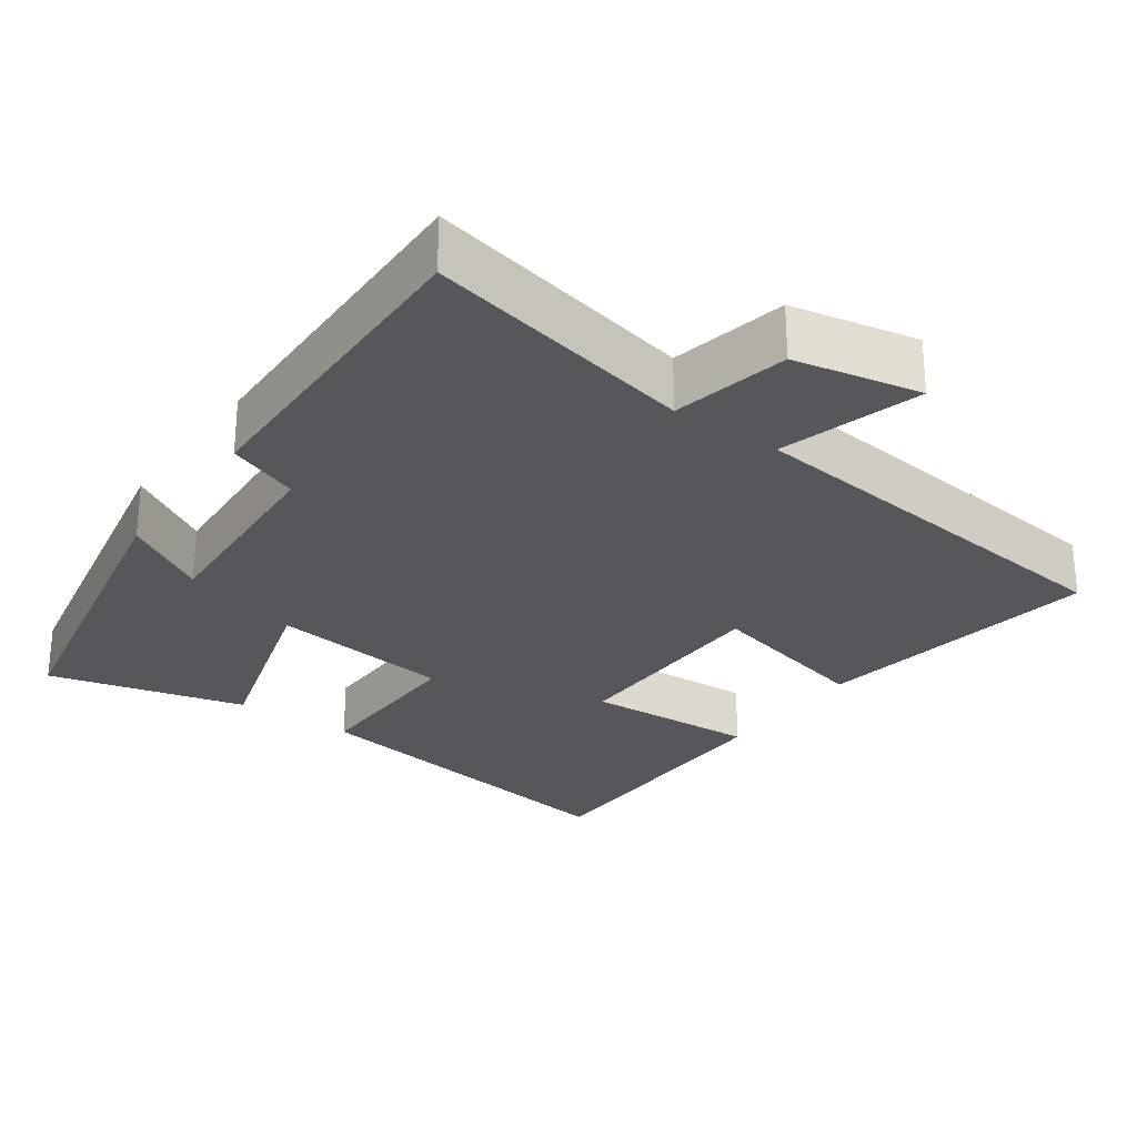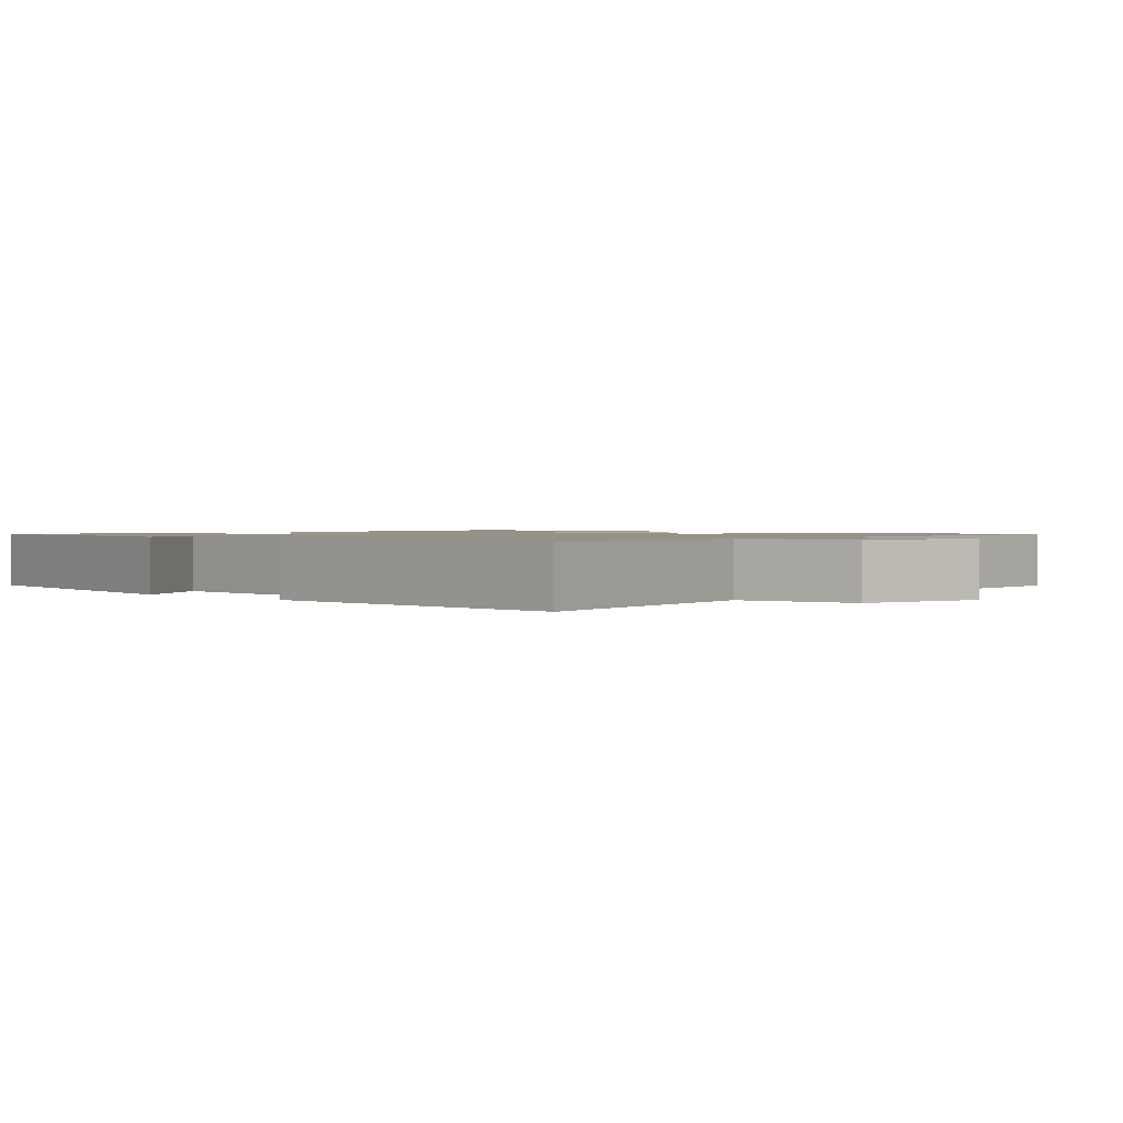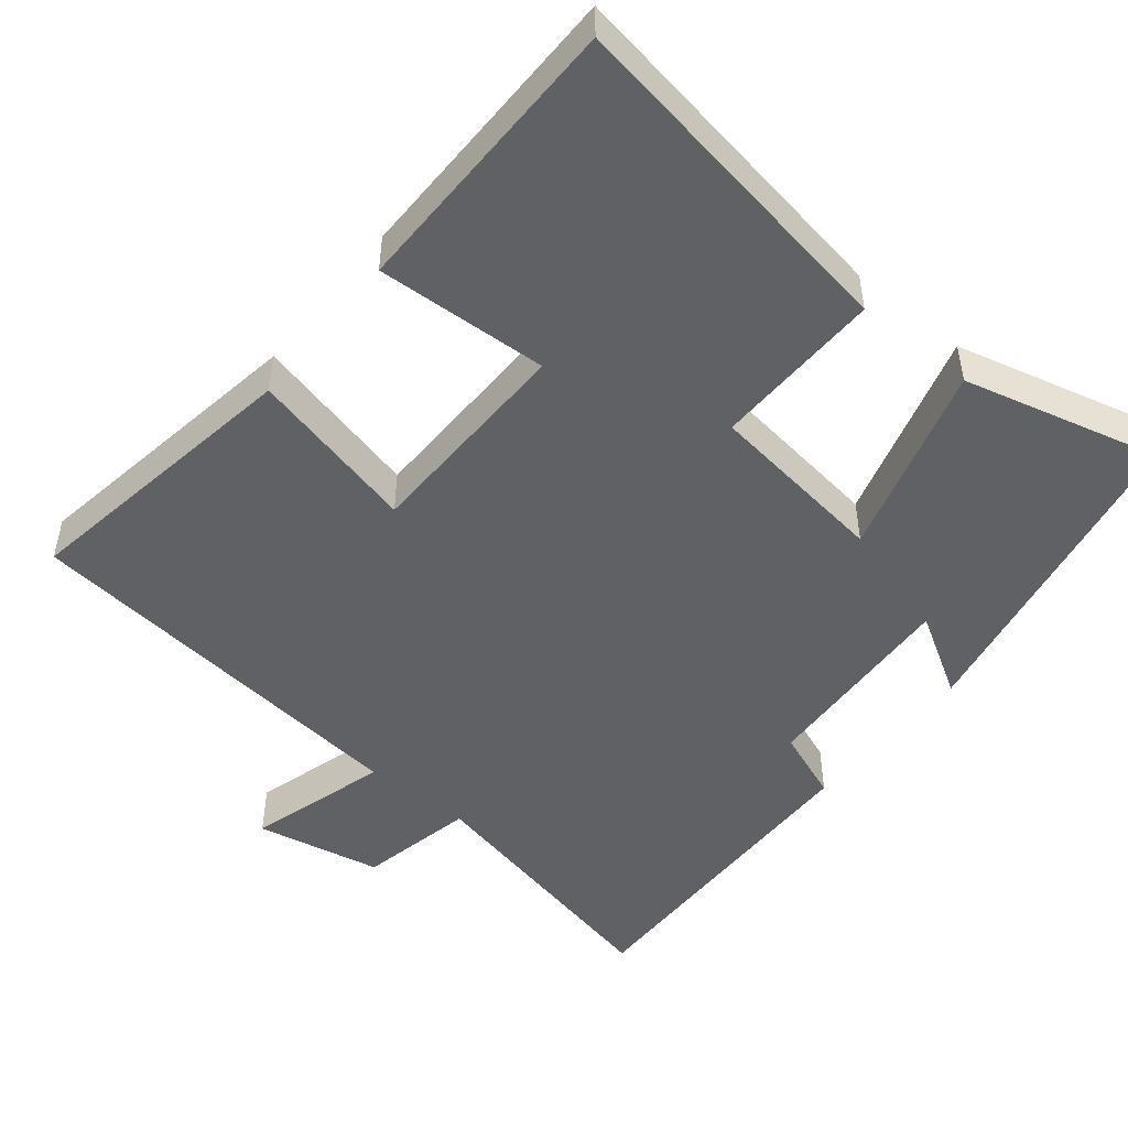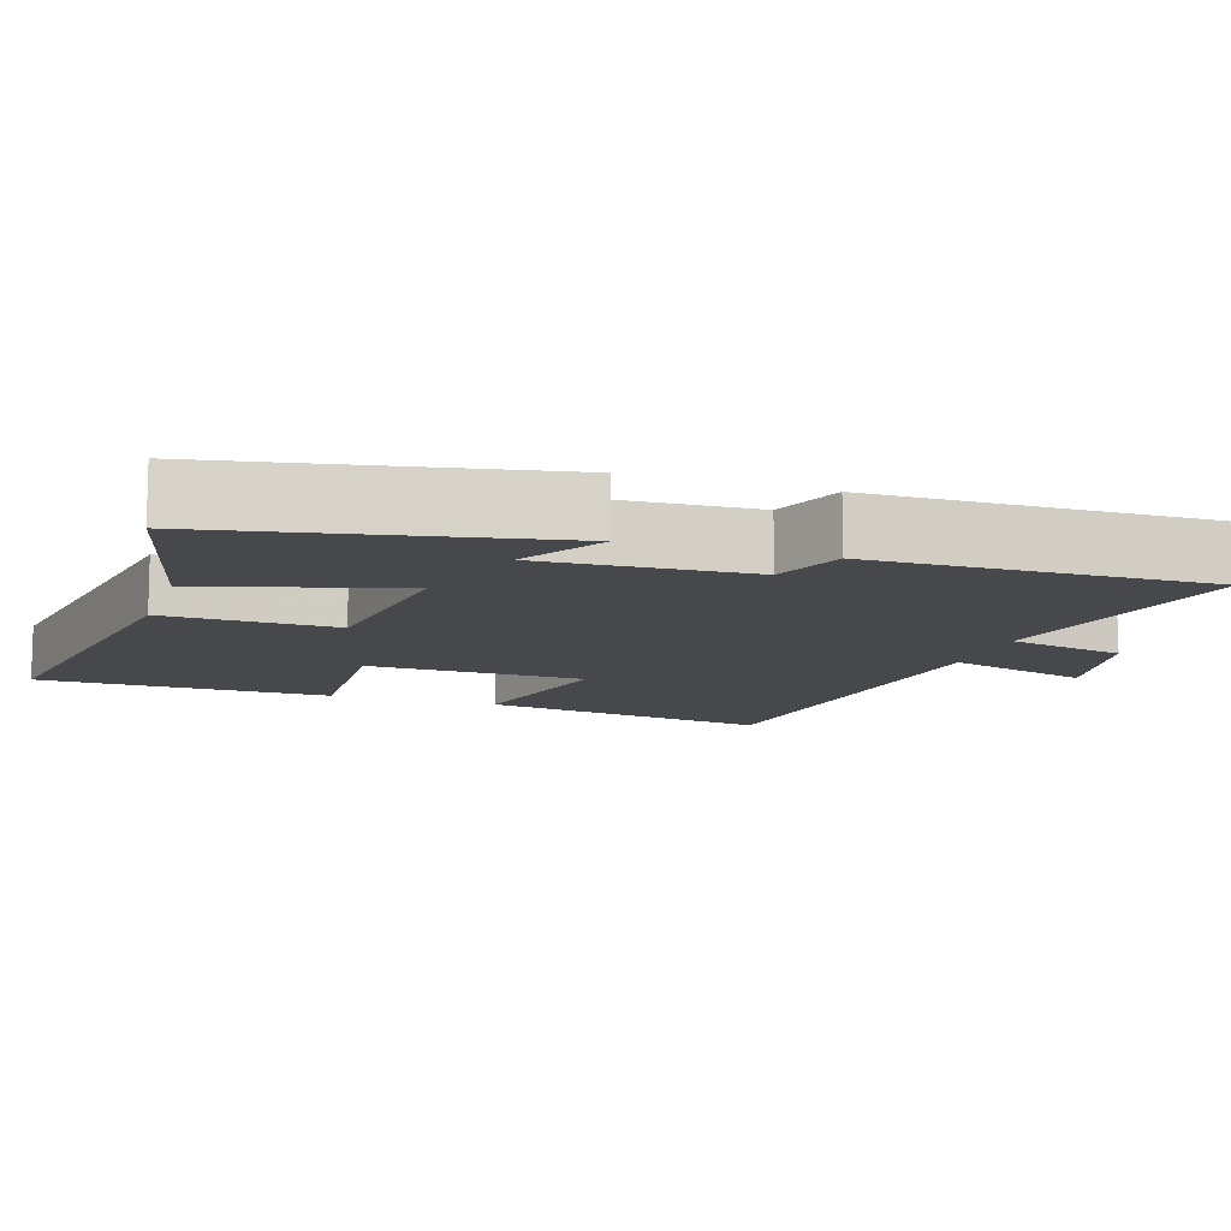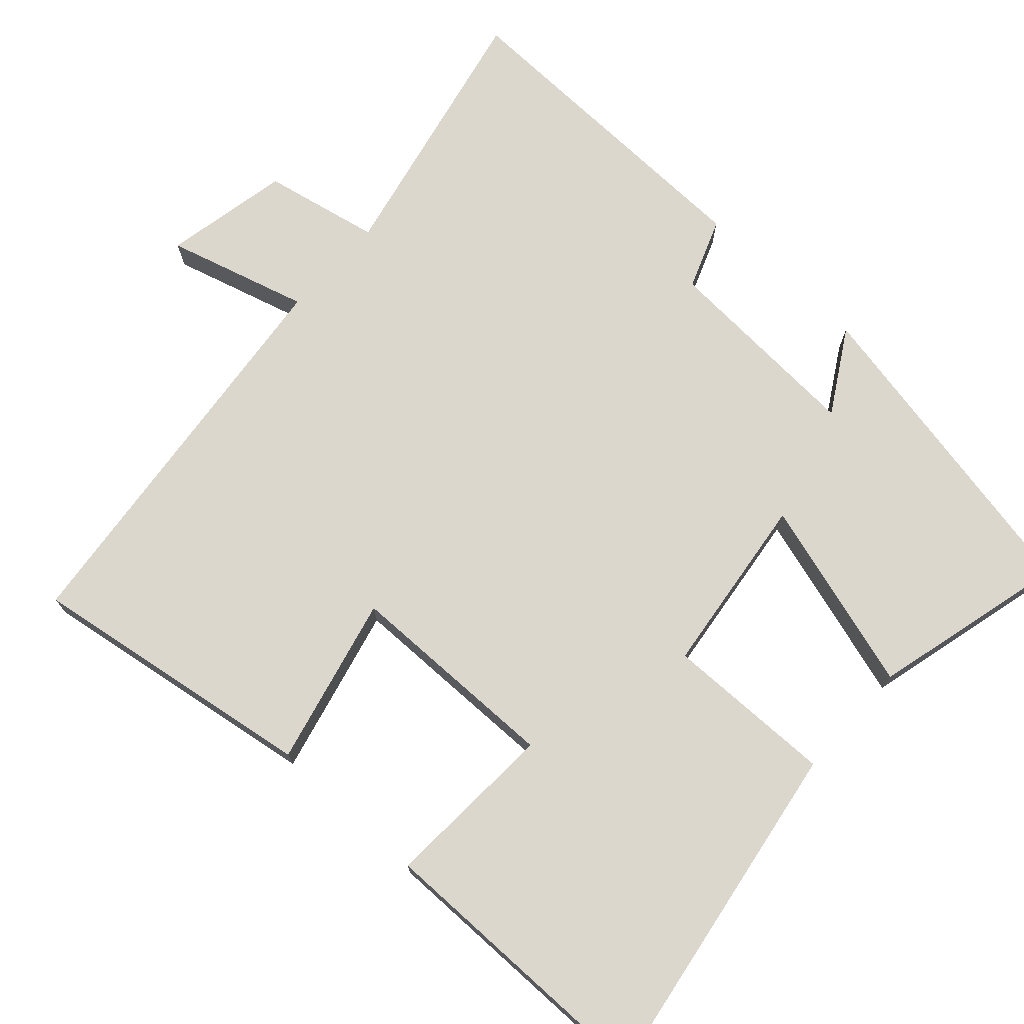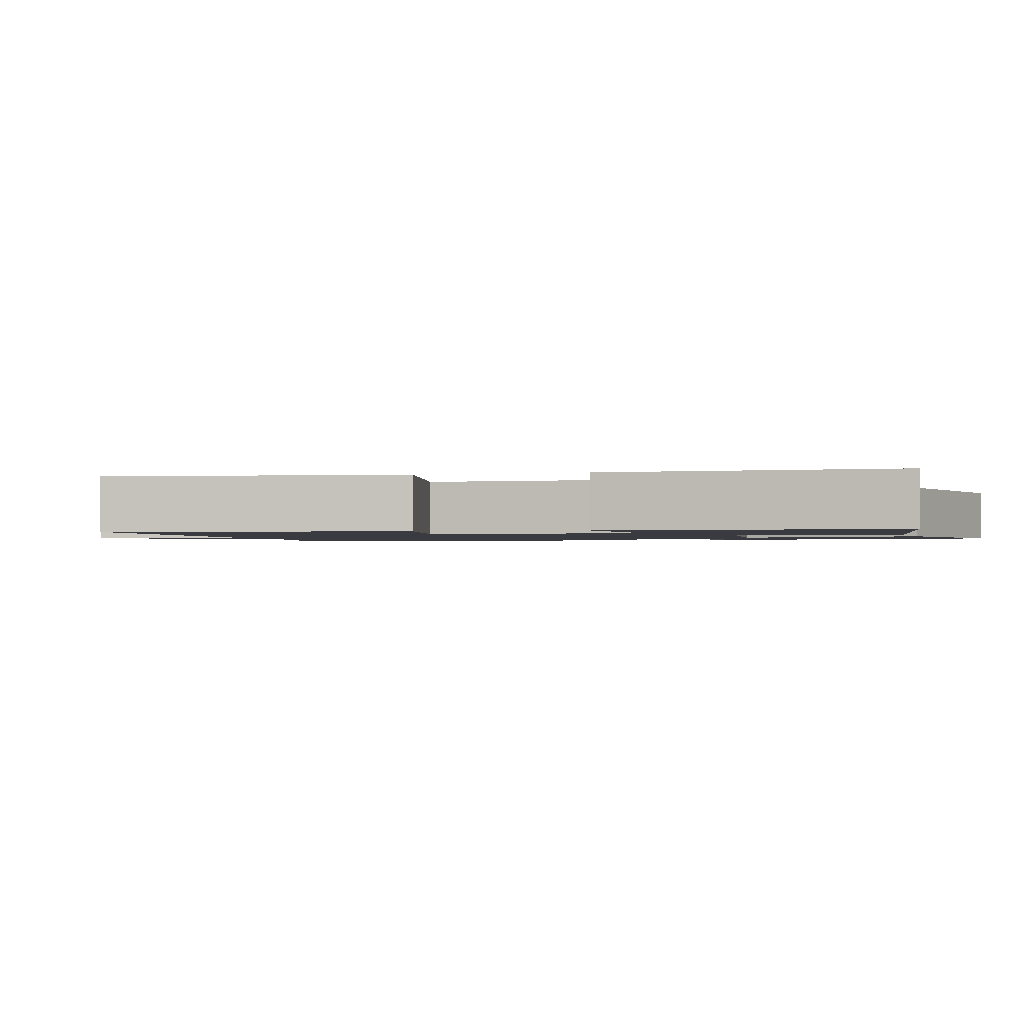
<metadata>
{"format":"obj","ext":"obj","renderer":"f3d","projection":"perspective","resolution":1024,"background":"white","views":[{"elev":-27.1,"azim":144.6,"up":"+Y"},{"elev":1.2,"azim":134.8,"up":"+Y"},{"elev":-48.8,"azim":-39.1,"up":"+Y"},{"elev":-11.2,"azim":71.6,"up":"+Y"},{"elev":73.1,"azim":-47.6,"up":"+Y"},{"elev":-1.4,"azim":-73.2,"up":"+Y"}]}
</metadata>
<code>
v -0.498 0.07 0.577
v -0.022 0.07 0.5
v -0.026 0.07 0.269
v 0.222 0.07 0.237
v 0.144 0.07 0.5
v 0.412 0.07 0.568
v 0.5 0.07 0.122
v 0.387 0.07 0.189
v 0.403 0.07 -0.091
v 0.5 0.07 -0.128
v 0.51 0.07 -0.58
v 0.142 0.07 -0.5
v 0.109 0.07 -0.659
v -0.063 0.07 -0.693
v -0.008 0.07 -0.5
v -0.562 0.07 -0.438
v -0.5 0.07 -0.043
v -0.269 0.07 -0.099
v -0.265 0.07 0.195
v -0.5 0.07 0.183
v -0.498 0 0.577
v -0.022 0 0.5
v -0.026 0 0.269
v 0.222 0 0.237
v 0.144 0 0.5
v 0.412 0 0.568
v 0.5 0 0.122
v 0.387 0 0.189
v 0.403 0 -0.091
v 0.5 0 -0.128
v 0.51 0 -0.58
v 0.142 0 -0.5
v 0.109 0 -0.659
v -0.063 0 -0.693
v -0.008 0 -0.5
v -0.562 0 -0.438
v -0.5 0 -0.043
v -0.269 0 -0.099
v -0.265 0 0.195
v -0.5 0 0.183
f 19 20 1 2
f 18 19 2 3
f 15 16 17 18
f 15 18 3 4
f 12 13 14 15
f 12 15 4
f 9 10 11 12
f 8 9 12 4
f 5 6 7 8
f 4 5 8
f 22 21 40 39
f 23 22 39 38
f 38 37 36 35
f 24 23 38 35
f 35 34 33 32
f 24 35 32
f 32 31 30 29
f 24 32 29 28
f 28 27 26 25
f 28 25 24
f 1 21 22 2
f 2 22 23 3
f 3 23 24 4
f 4 24 25 5
f 5 25 26 6
f 6 26 27 7
f 7 27 28 8
f 8 28 29 9
f 9 29 30 10
f 10 30 31 11
f 11 31 32 12
f 12 32 33 13
f 13 33 34 14
f 14 34 35 15
f 15 35 36 16
f 16 36 37 17
f 17 37 38 18
f 18 38 39 19
f 19 39 40 20
f 20 40 21 1

</code>
